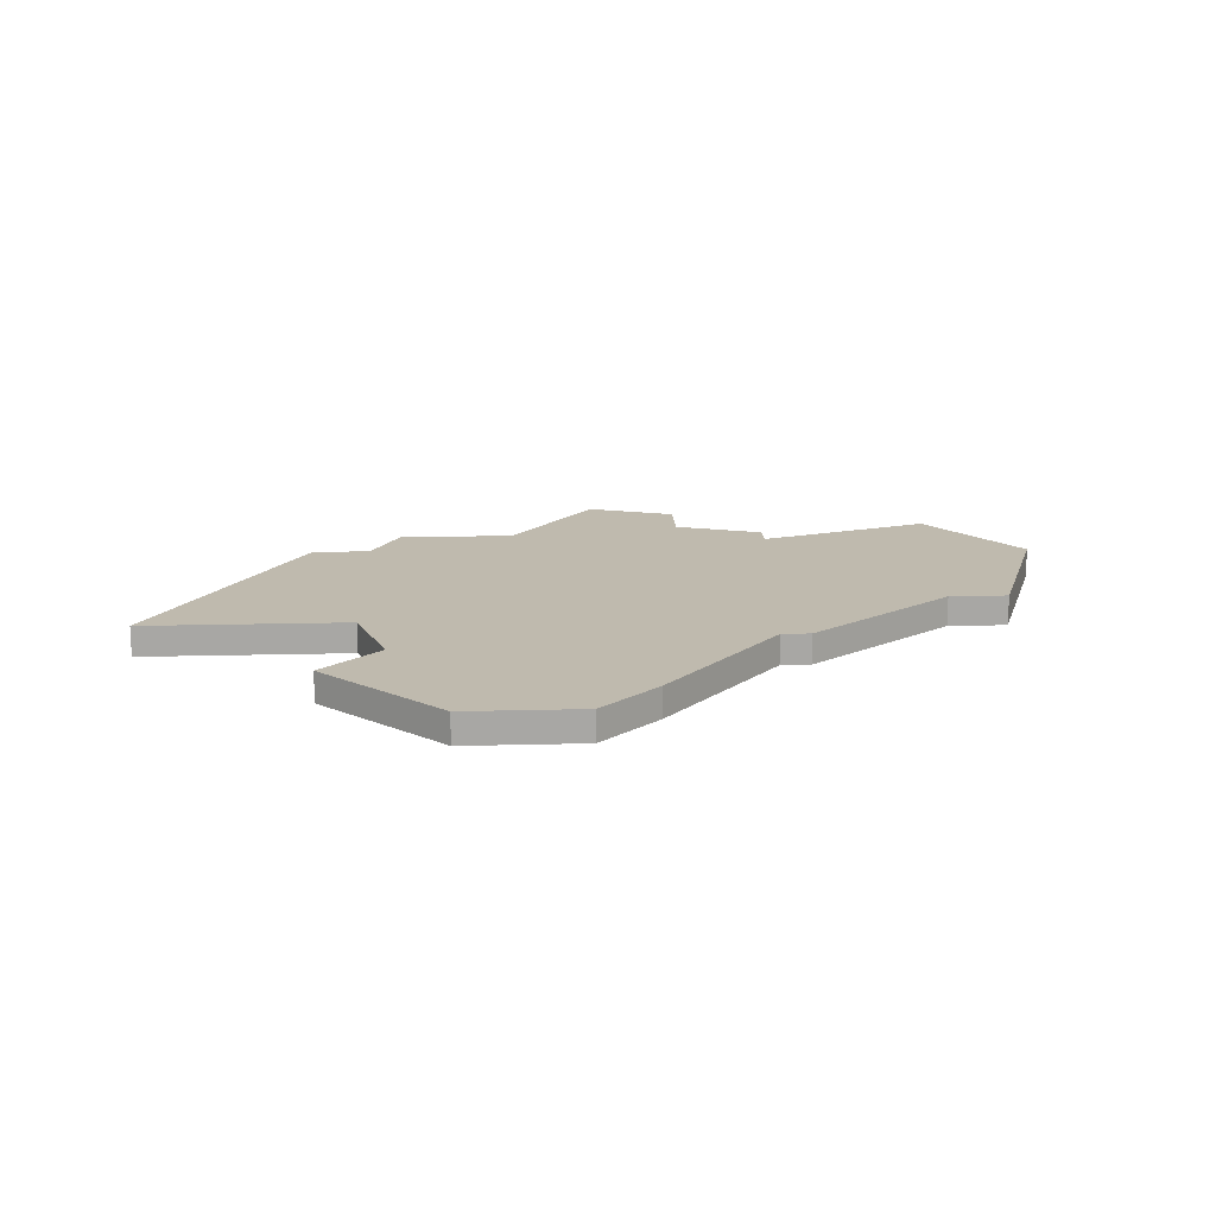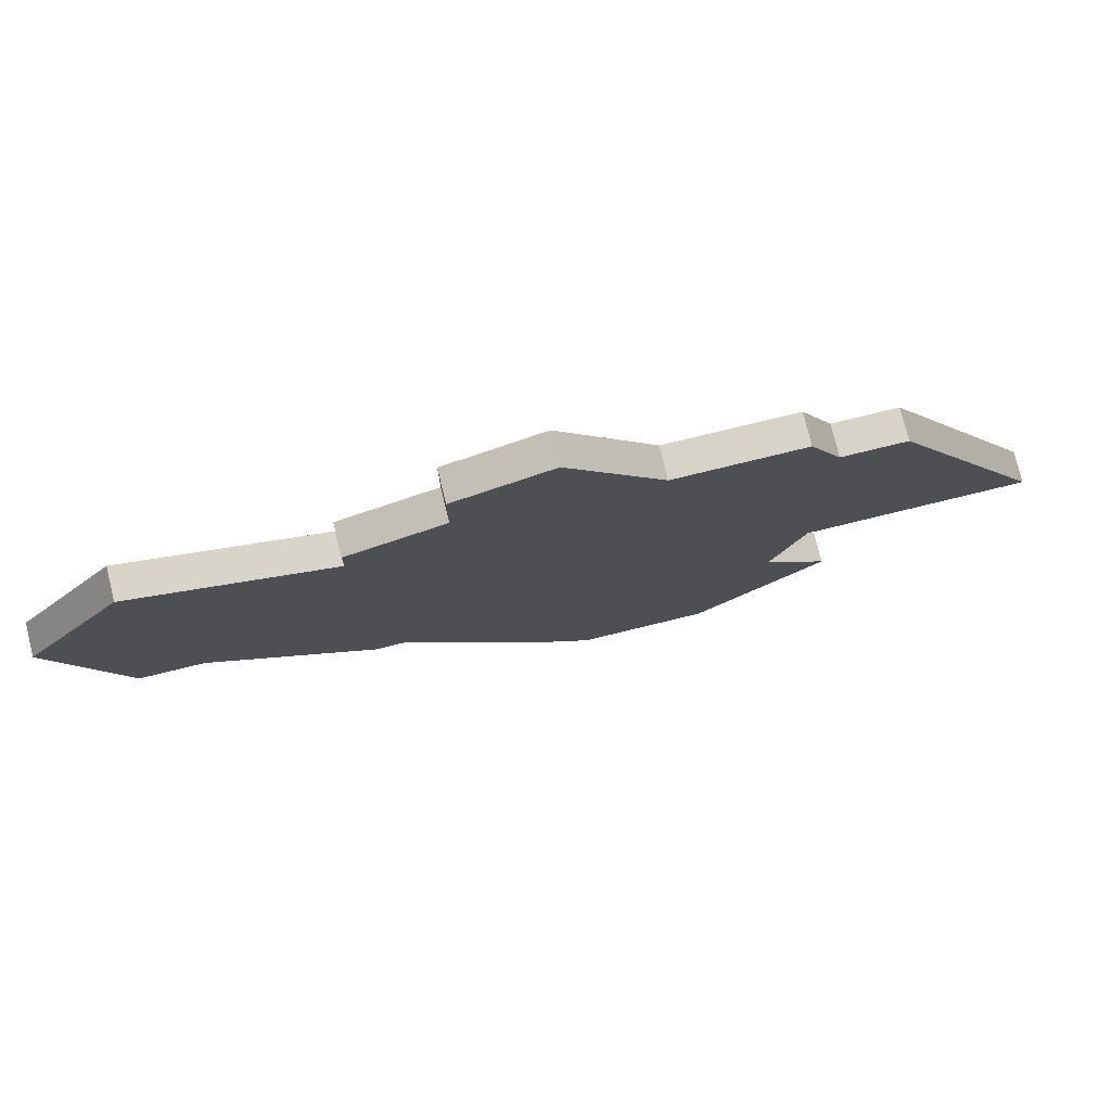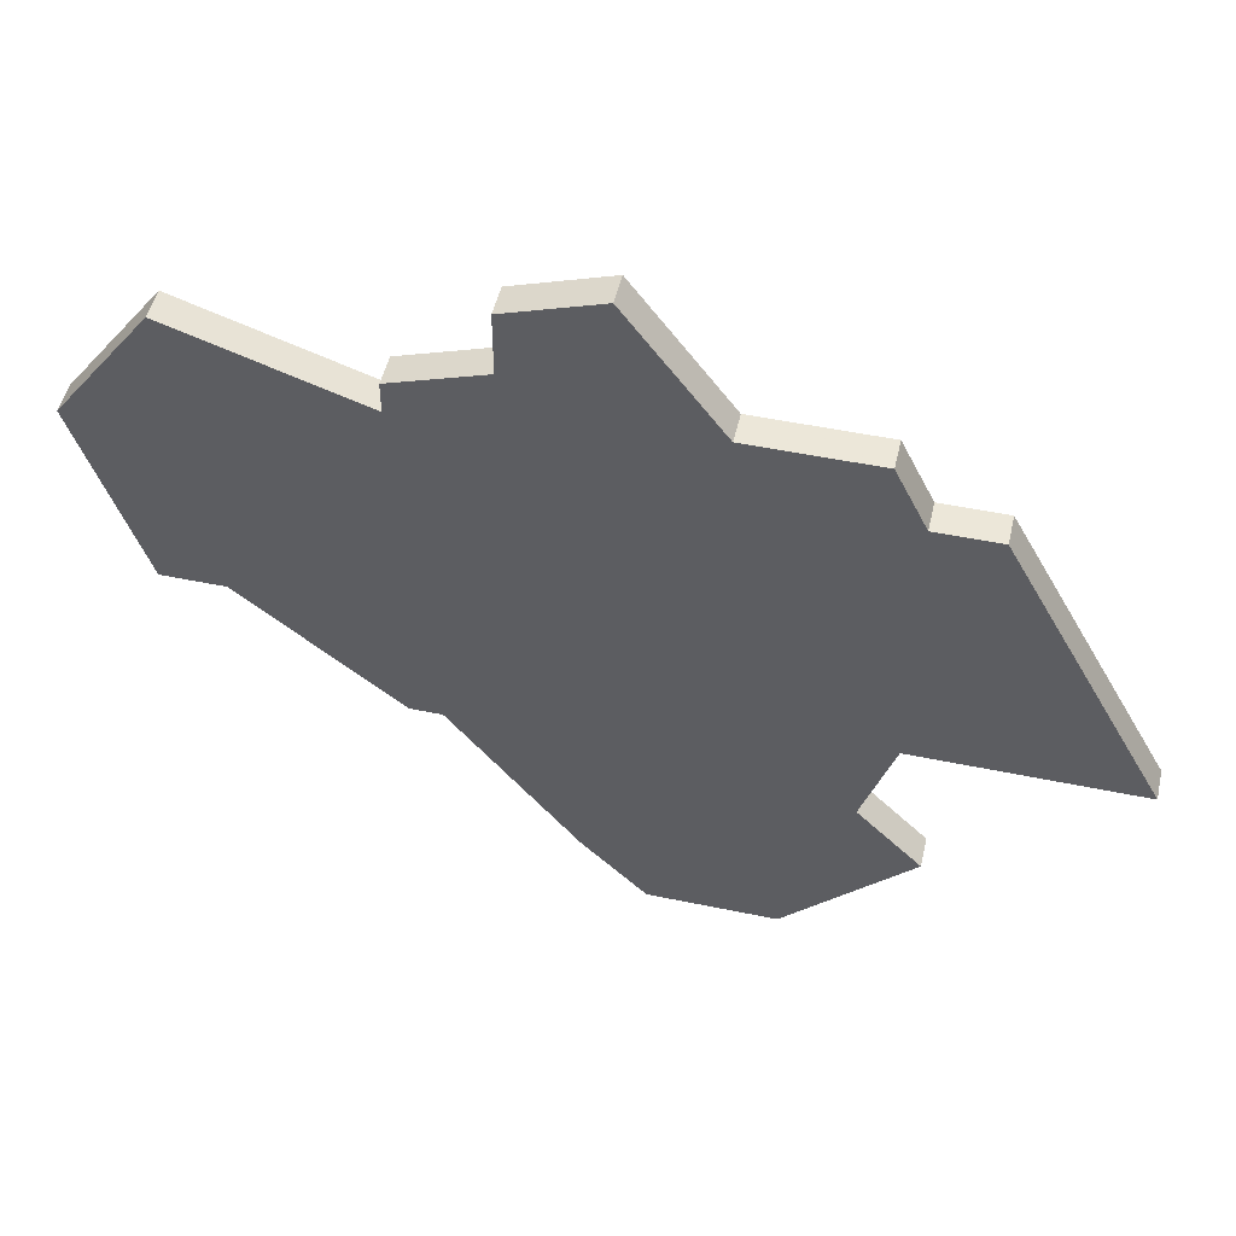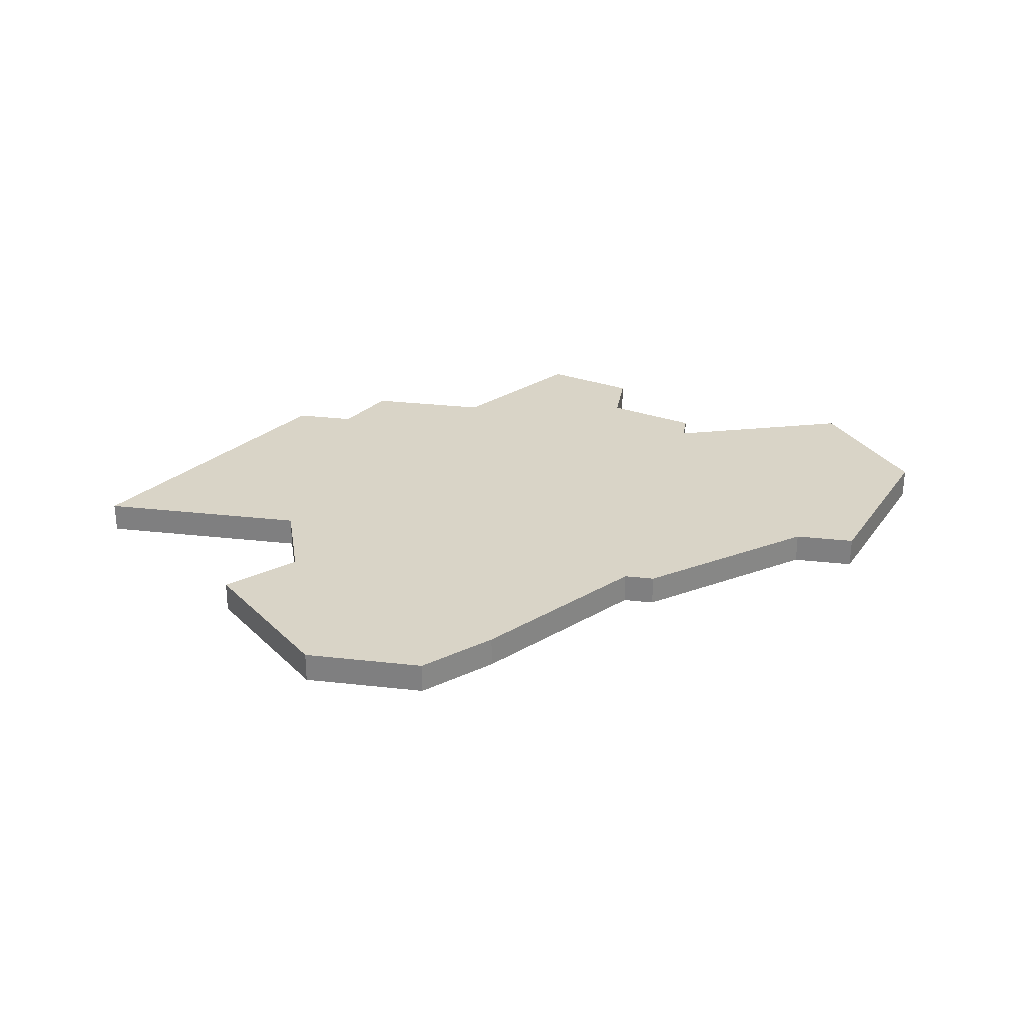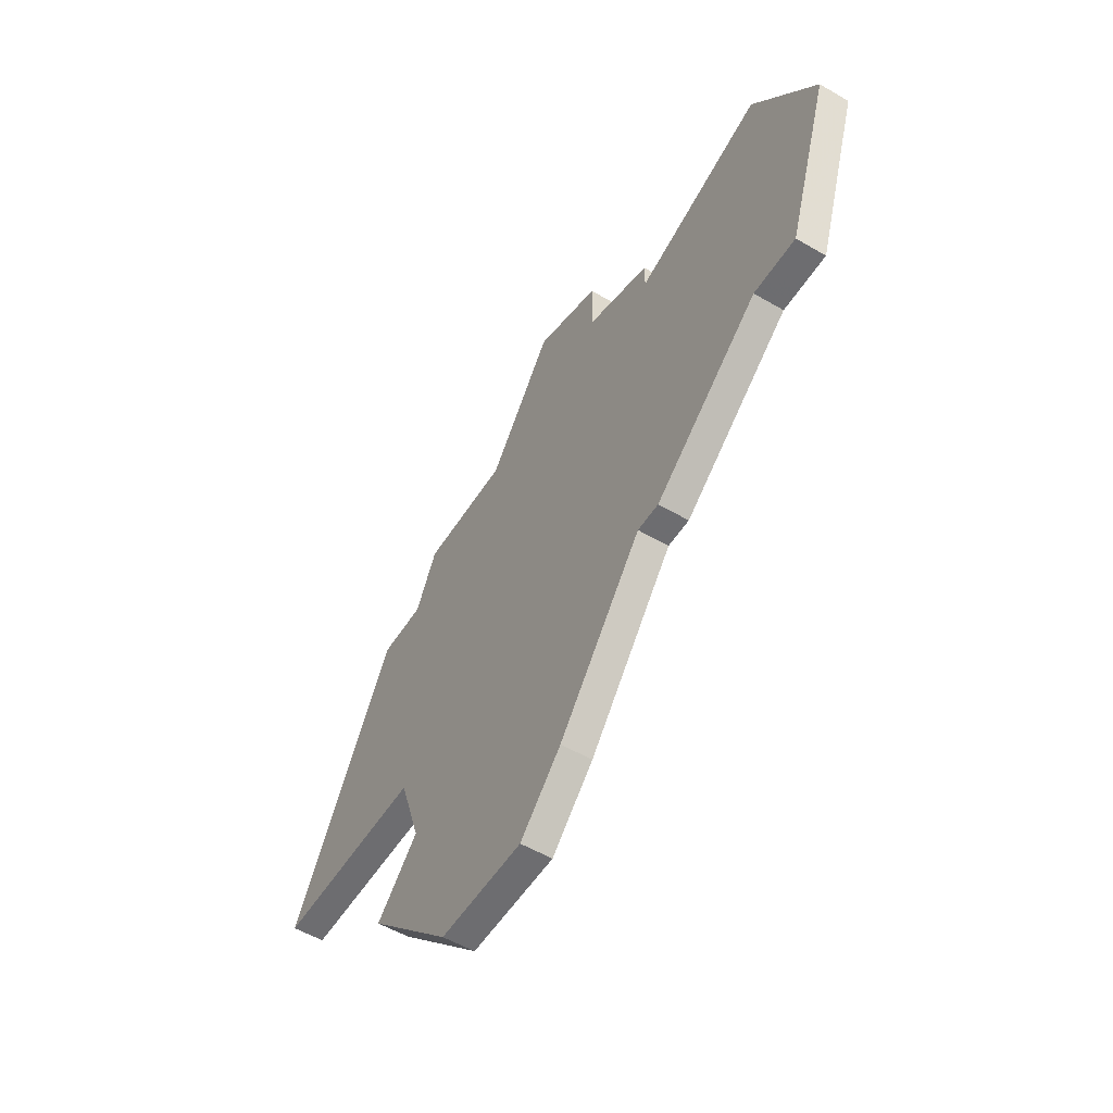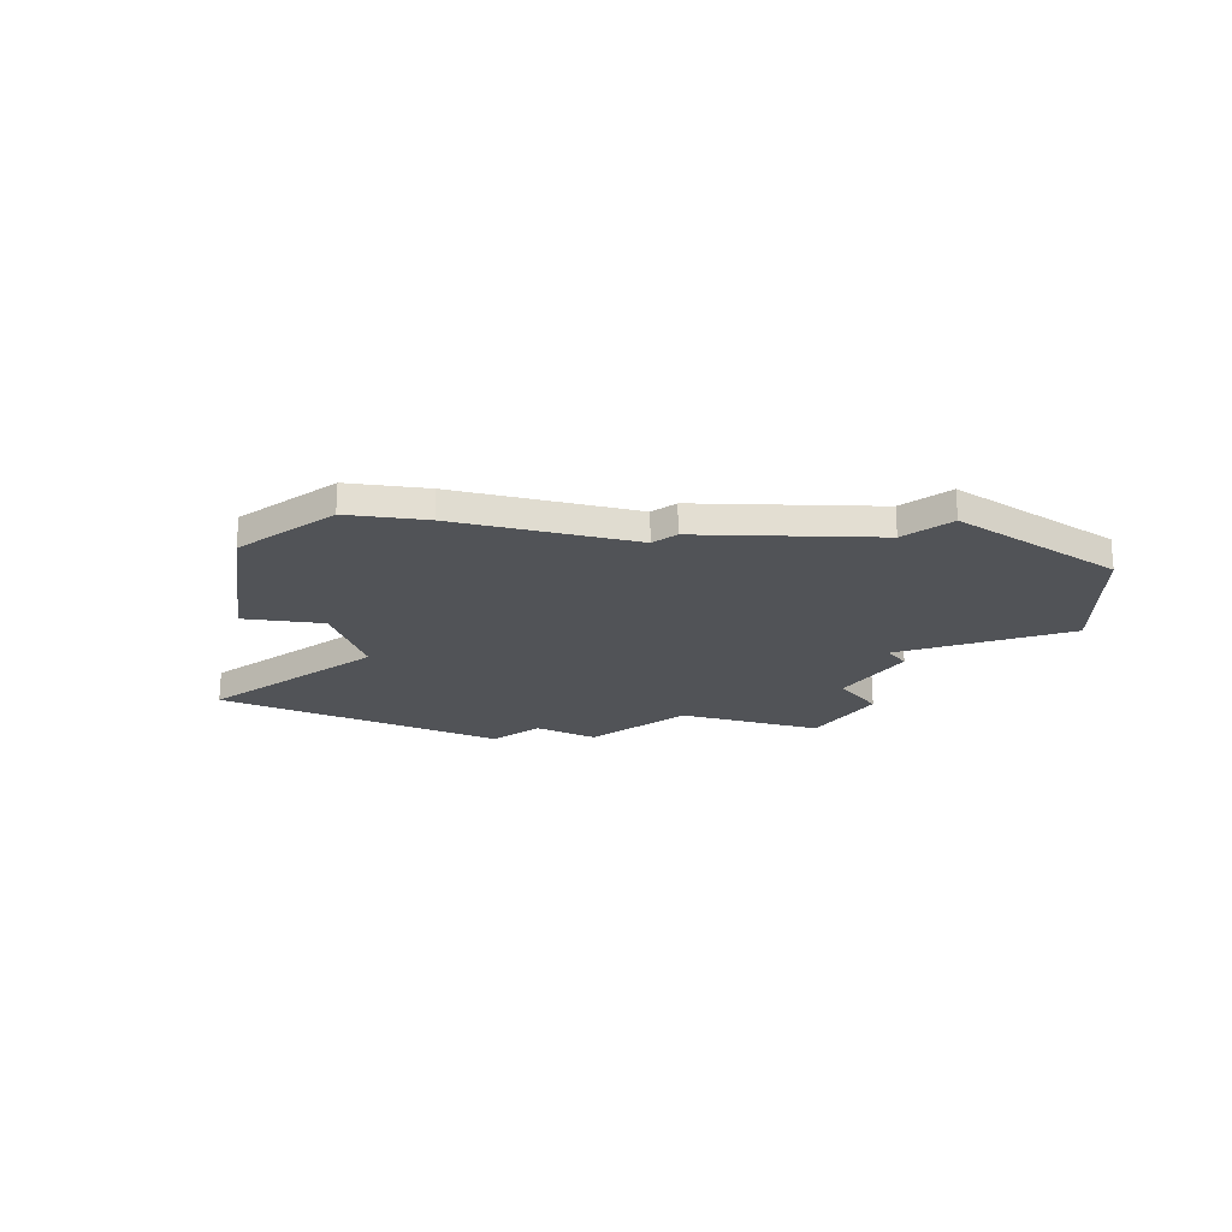
<metadata>
{"format":"obj","ext":"obj","renderer":"f3d","projection":"perspective","resolution":1024,"background":"white","views":[{"elev":15.7,"azim":-3.2,"up":"+Z"},{"elev":77.0,"azim":166.3,"up":"+Y"},{"elev":49.6,"azim":-167.0,"up":"+Y"},{"elev":28.5,"azim":9.7,"up":"+Z"},{"elev":-54.1,"azim":58.1,"up":"+Y"},{"elev":-21.9,"azim":36.8,"up":"+Z"}]}
</metadata>
<code>
v 4641 -913 0
v 4641 -913 1
v 4641 -899 0
v 4641 -899 1
v 4649 -917 0
v 4649 -917 1
v 4640 -901 0
v 4640 -901 1
v 4640 -910 0
v 4640 -910 1
v 4648 -895 0
v 4648 -895 1
v 4639 -915 0
v 4639 -915 1
v 4647 -919 0
v 4647 -919 1
v 4663 -902 0
v 4663 -902 1
v 4638 -901 0
v 4638 -901 1
v 4654 -912 0
v 4654 -912 1
v 4654 -899 0
v 4654 -899 1
v 4654 -900 0
v 4654 -900 1
v 4645 -899 0
v 4645 -899 1
v 4653 -912 0
v 4653 -912 1
v 4661 -908 0
v 4661 -908 1
v 4660 -898 0
v 4660 -898 1
v 4643 -919 0
v 4643 -919 1
v 4651 -896 0
v 4651 -896 1
v 4651 -898 0
v 4651 -898 1
v 4659 -908 0
v 4659 -908 1
v 4633 -910 0
v 4633 -910 1
f 15 35 1
f 13 1 35
f 1 9 29
f 7 9 19
f 43 19 9
f 27 9 7
f 7 3 27
f 9 27 29
f 11 39 27
f 15 1 5
f 29 27 25
f 17 31 41
f 29 41 21
f 25 41 29
f 25 27 39
f 25 39 23
f 39 11 37
f 17 25 33
f 17 41 25
f 29 5 1
f 2 36 16
f 36 2 14
f 30 10 2
f 20 10 8
f 10 20 44
f 8 10 28
f 28 4 8
f 30 28 10
f 28 40 12
f 6 2 16
f 26 28 30
f 42 32 18
f 22 42 30
f 30 42 26
f 40 28 26
f 24 40 26
f 38 12 40
f 34 26 18
f 26 42 18
f 2 6 30
f 28 12 27
f 27 12 11
f 4 28 3
f 3 28 27
f 8 4 7
f 7 4 3
f 20 8 19
f 19 8 7
f 44 20 43
f 43 20 19
f 10 44 9
f 9 44 43
f 2 10 1
f 1 10 9
f 14 2 13
f 13 2 1
f 36 14 35
f 35 14 13
f 16 36 15
f 15 36 35
f 6 16 5
f 5 16 15
f 30 6 29
f 29 6 5
f 22 30 21
f 21 30 29
f 42 22 41
f 41 22 21
f 32 42 31
f 31 42 41
f 18 32 17
f 17 32 31
f 34 18 33
f 33 18 17
f 26 34 25
f 25 34 33
f 24 26 23
f 23 26 25
f 40 24 39
f 39 24 23
f 12 38 11
f 11 38 37
f 38 40 37
f 37 40 39

</code>
